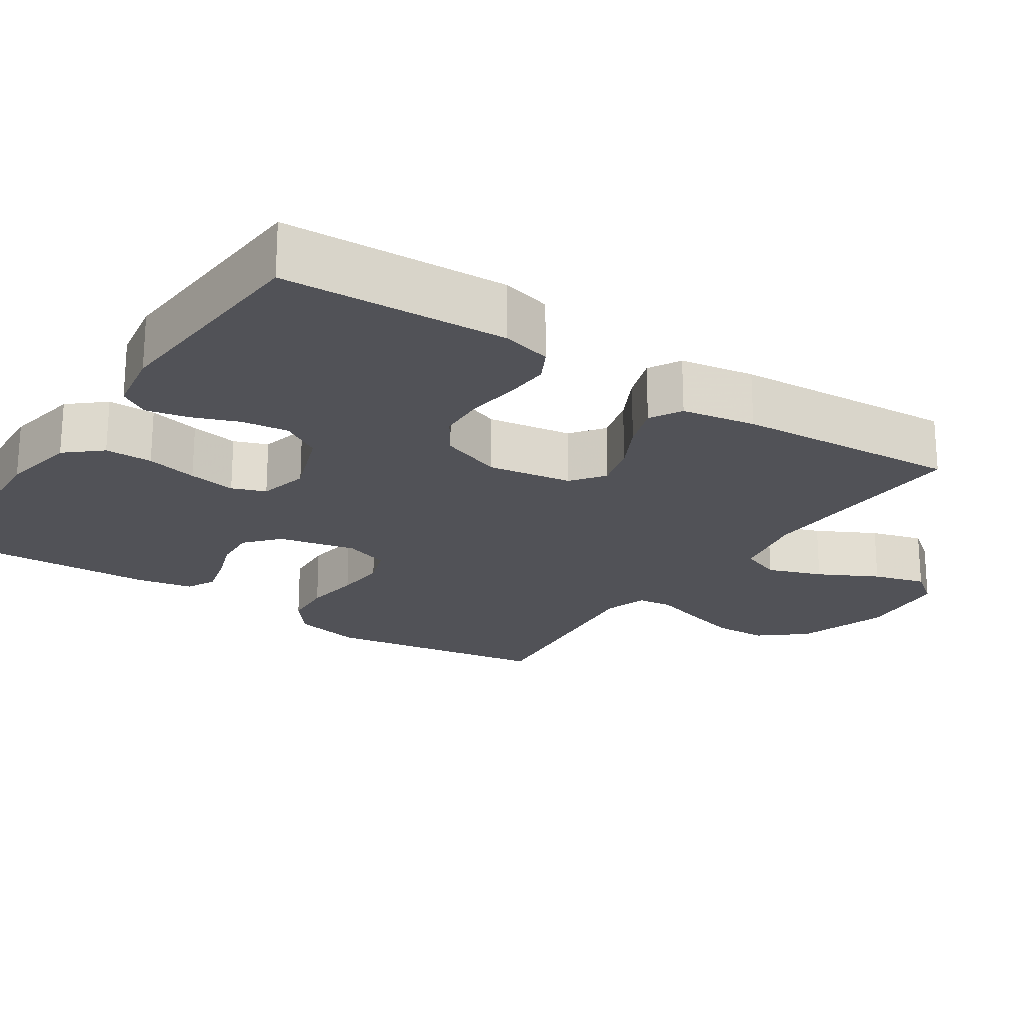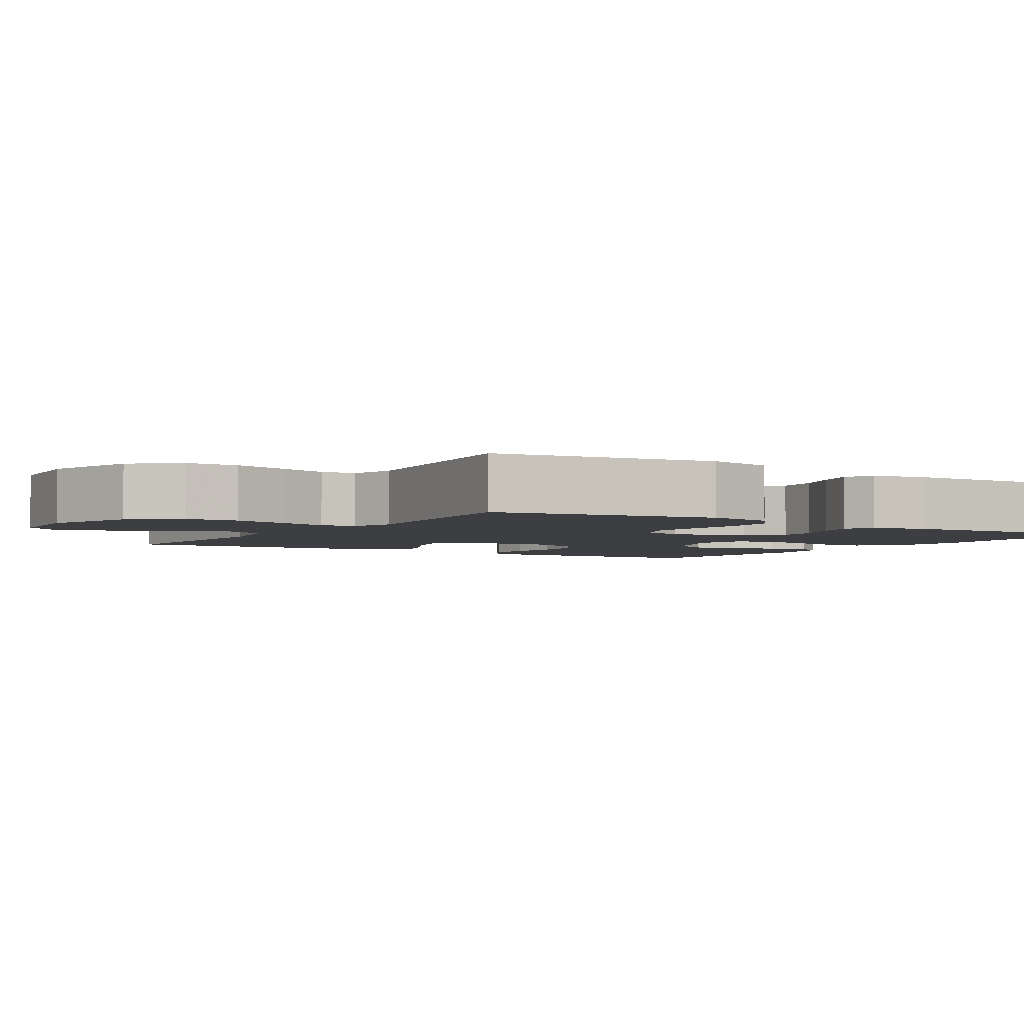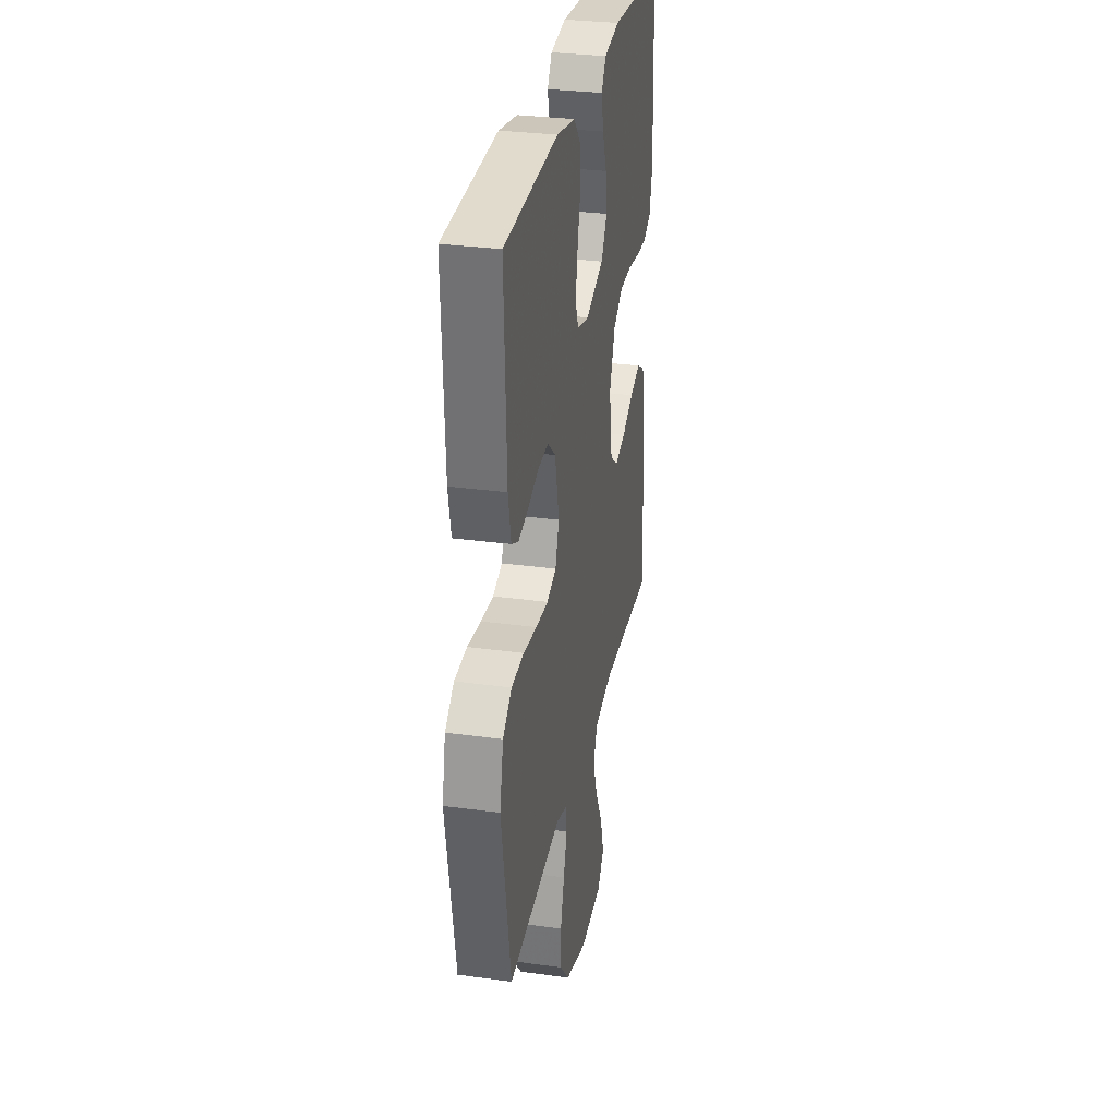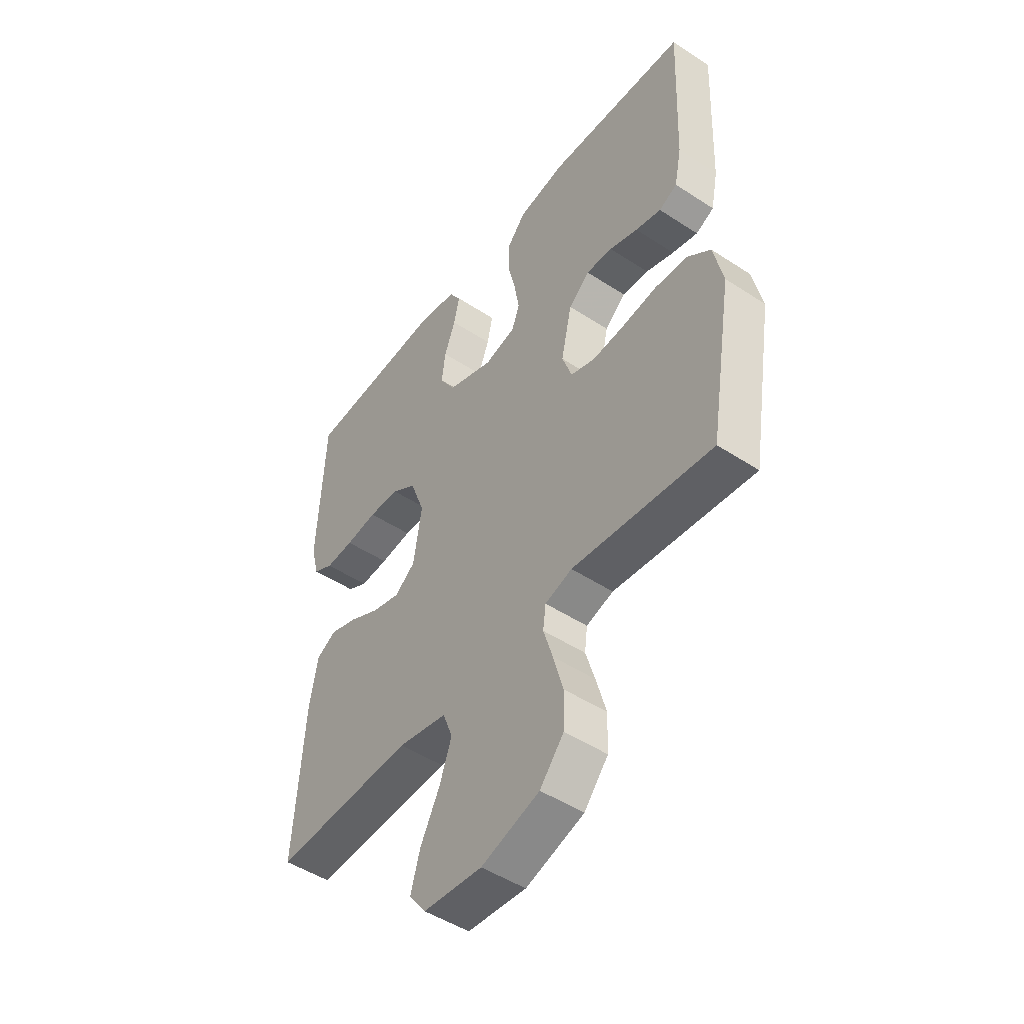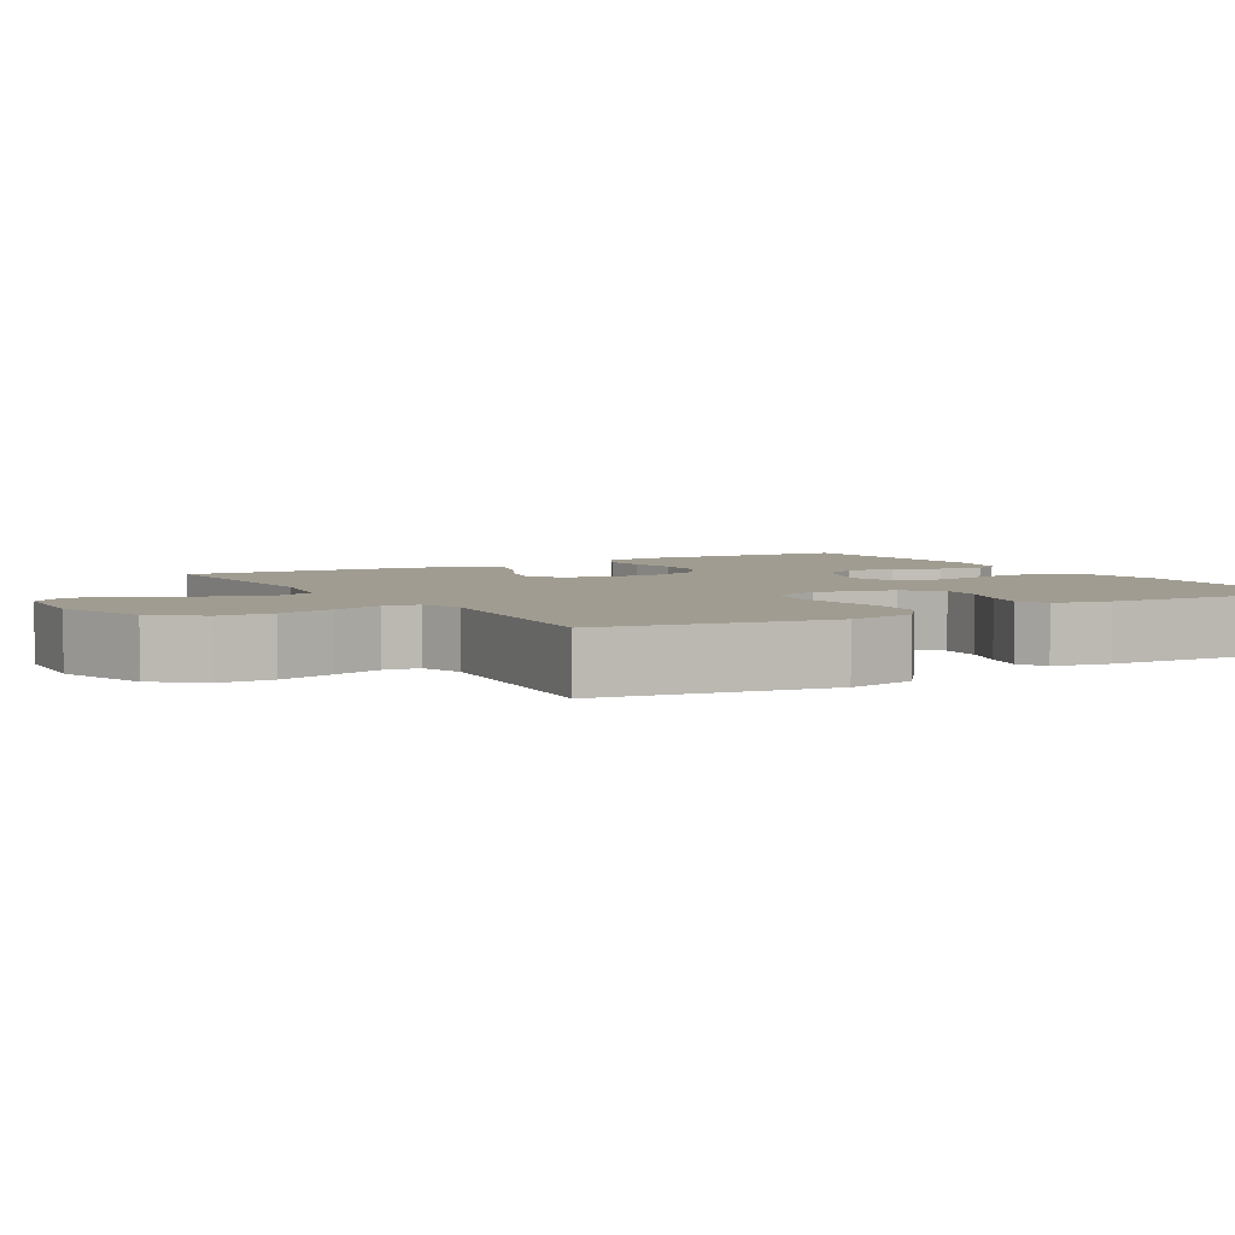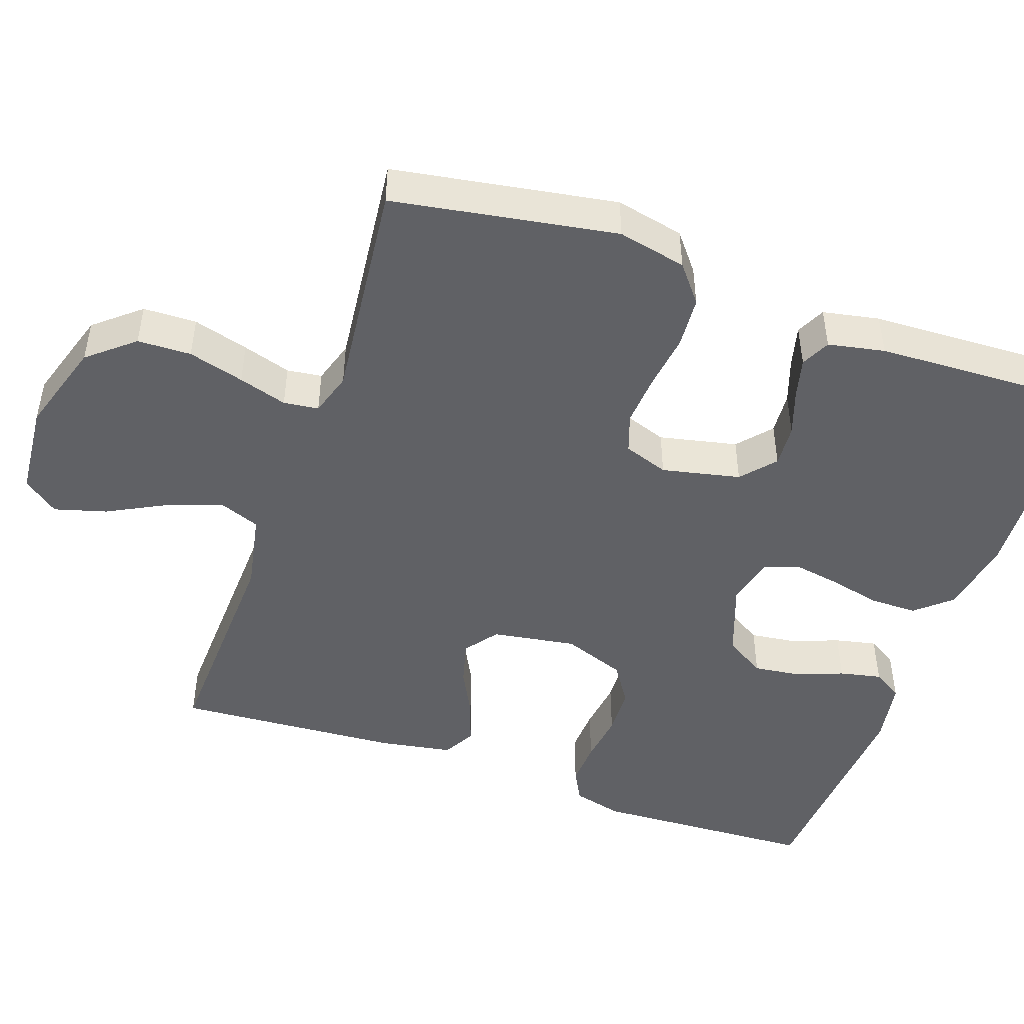
<metadata>
{"format":"obj","ext":"obj","renderer":"f3d","projection":"perspective","resolution":1024,"background":"white","views":[{"elev":-21.6,"azim":56.3,"up":"+Y"},{"elev":-3.4,"azim":-122.3,"up":"+Y"},{"elev":30.5,"azim":-78.8,"up":"+Z"},{"elev":-48.6,"azim":-126.2,"up":"+Z"},{"elev":4.4,"azim":-120.7,"up":"+Y"},{"elev":-47.4,"azim":-109.3,"up":"+Y"}]}
</metadata>
<code>
v 0.5 0.07 0.5
v 0.514 0.07 0.2
v 0.497 0.07 0.133
v 0.454 0.07 0.11
v 0.393 0.07 0.113
v 0.325 0.07 0.122
v 0.259 0.07 0.119
v 0.206 0.07 0.084
v 0.175 0.07 0
v 0.193 0.07 -0.113
v 0.237 0.07 -0.146
v 0.297 0.07 -0.13
v 0.361 0.07 -0.097
v 0.42 0.07 -0.077
v 0.463 0.07 -0.101
v 0.48 0.07 -0.2
v 0.5 0.07 -0.5
v 0.2 0.07 -0.488
v 0.095 0.07 -0.509
v 0.074 0.07 -0.564
v 0.1 0.07 -0.637
v 0.141 0.07 -0.716
v 0.161 0.07 -0.786
v 0.125 0.07 -0.833
v 0 0.07 -0.844
v -0.124 0.07 -0.805
v -0.175 0.07 -0.744
v -0.177 0.07 -0.672
v -0.156 0.07 -0.597
v -0.136 0.07 -0.532
v -0.142 0.07 -0.485
v -0.2 0.07 -0.467
v -0.5 0.07 -0.5
v -0.55 0.07 -0.2
v -0.53 0.07 -0.108
v -0.48 0.07 -0.068
v -0.411 0.07 -0.063
v -0.335 0.07 -0.073
v -0.266 0.07 -0.078
v -0.214 0.07 -0.06
v -0.193 0.07 0
v -0.216 0.07 0.105
v -0.261 0.07 0.144
v -0.318 0.07 0.14
v -0.379 0.07 0.119
v -0.434 0.07 0.105
v -0.473 0.07 0.124
v -0.488 0.07 0.2
v -0.5 0.07 0.5
v -0.2 0.07 0.516
v -0.098 0.07 0.498
v -0.057 0.07 0.451
v -0.057 0.07 0.387
v -0.073 0.07 0.318
v -0.084 0.07 0.254
v -0.067 0.07 0.209
v 0 0.07 0.193
v 0.099 0.07 0.229
v 0.132 0.07 0.283
v 0.124 0.07 0.346
v 0.1 0.07 0.409
v 0.088 0.07 0.465
v 0.113 0.07 0.505
v 0.2 0.07 0.52
v 0.5 0 0.5
v 0.514 0 0.2
v 0.497 0 0.133
v 0.454 0 0.11
v 0.393 0 0.113
v 0.325 0 0.122
v 0.259 0 0.119
v 0.206 0 0.084
v 0.175 0 0
v 0.193 0 -0.113
v 0.237 0 -0.146
v 0.297 0 -0.13
v 0.361 0 -0.097
v 0.42 0 -0.077
v 0.463 0 -0.101
v 0.48 0 -0.2
v 0.5 0 -0.5
v 0.2 0 -0.488
v 0.095 0 -0.509
v 0.074 0 -0.564
v 0.1 0 -0.637
v 0.141 0 -0.716
v 0.161 0 -0.786
v 0.125 0 -0.833
v 0 0 -0.844
v -0.124 0 -0.805
v -0.175 0 -0.744
v -0.177 0 -0.672
v -0.156 0 -0.597
v -0.136 0 -0.532
v -0.142 0 -0.485
v -0.2 0 -0.467
v -0.5 0 -0.5
v -0.55 0 -0.2
v -0.53 0 -0.108
v -0.48 0 -0.068
v -0.411 0 -0.063
v -0.335 0 -0.073
v -0.266 0 -0.078
v -0.214 0 -0.06
v -0.193 0 0
v -0.216 0 0.105
v -0.261 0 0.144
v -0.318 0 0.14
v -0.379 0 0.119
v -0.434 0 0.105
v -0.473 0 0.124
v -0.488 0 0.2
v -0.5 0 0.5
v -0.2 0 0.516
v -0.098 0 0.498
v -0.057 0 0.451
v -0.057 0 0.387
v -0.073 0 0.318
v -0.084 0 0.254
v -0.067 0 0.209
v 0 0 0.193
v 0.099 0 0.229
v 0.132 0 0.283
v 0.124 0 0.346
v 0.1 0 0.409
v 0.088 0 0.465
v 0.113 0 0.505
v 0.2 0 0.52
f 60 61 62 63
f 59 60 63 64
f 51 52 53 54
f 51 54 55
f 50 51 55
f 49 50 55 56
f 47 48 49 56
f 44 45 46 47
f 35 36 37 38
f 35 38 39
f 32 33 34 35
f 31 32 35 39
f 27 28 29 30
f 25 26 27 30
f 25 30 31
f 21 22 23 24
f 20 21 24 25
f 15 16 17 18
f 15 18 19
f 12 13 14 15
f 11 12 15 19
f 10 11 19
f 9 10 19 20
f 3 4 5 6
f 3 6 7
f 2 3 7
f 59 64 1 2
f 58 59 2 7
f 57 58 7 8
f 44 47 56 57
f 43 44 57
f 42 43 57 8
f 41 42 8 9
f 40 41 9 20
f 31 39 40
f 20 25 31 40
f 127 126 125 124
f 128 127 124 123
f 118 117 116 115
f 119 118 115
f 119 115 114
f 120 119 114 113
f 120 113 112 111
f 111 110 109 108
f 102 101 100 99
f 103 102 99
f 99 98 97 96
f 103 99 96 95
f 94 93 92 91
f 94 91 90 89
f 95 94 89
f 88 87 86 85
f 89 88 85 84
f 82 81 80 79
f 83 82 79
f 79 78 77 76
f 83 79 76 75
f 83 75 74
f 84 83 74 73
f 70 69 68 67
f 71 70 67
f 71 67 66
f 66 65 128 123
f 71 66 123 122
f 72 71 122 121
f 121 120 111 108
f 121 108 107
f 72 121 107 106
f 73 72 106 105
f 84 73 105 104
f 104 103 95
f 104 95 89 84
f 1 65 66 2
f 2 66 67 3
f 3 67 68 4
f 4 68 69 5
f 5 69 70 6
f 6 70 71 7
f 7 71 72 8
f 8 72 73 9
f 9 73 74 10
f 10 74 75 11
f 11 75 76 12
f 12 76 77 13
f 13 77 78 14
f 14 78 79 15
f 15 79 80 16
f 16 80 81 17
f 17 81 82 18
f 18 82 83 19
f 19 83 84 20
f 20 84 85 21
f 21 85 86 22
f 22 86 87 23
f 23 87 88 24
f 24 88 89 25
f 25 89 90 26
f 26 90 91 27
f 27 91 92 28
f 28 92 93 29
f 29 93 94 30
f 30 94 95 31
f 31 95 96 32
f 32 96 97 33
f 33 97 98 34
f 34 98 99 35
f 35 99 100 36
f 36 100 101 37
f 37 101 102 38
f 38 102 103 39
f 39 103 104 40
f 40 104 105 41
f 41 105 106 42
f 42 106 107 43
f 43 107 108 44
f 44 108 109 45
f 45 109 110 46
f 46 110 111 47
f 47 111 112 48
f 48 112 113 49
f 49 113 114 50
f 50 114 115 51
f 51 115 116 52
f 52 116 117 53
f 53 117 118 54
f 54 118 119 55
f 55 119 120 56
f 56 120 121 57
f 57 121 122 58
f 58 122 123 59
f 59 123 124 60
f 60 124 125 61
f 61 125 126 62
f 62 126 127 63
f 63 127 128 64
f 64 128 65 1

</code>
